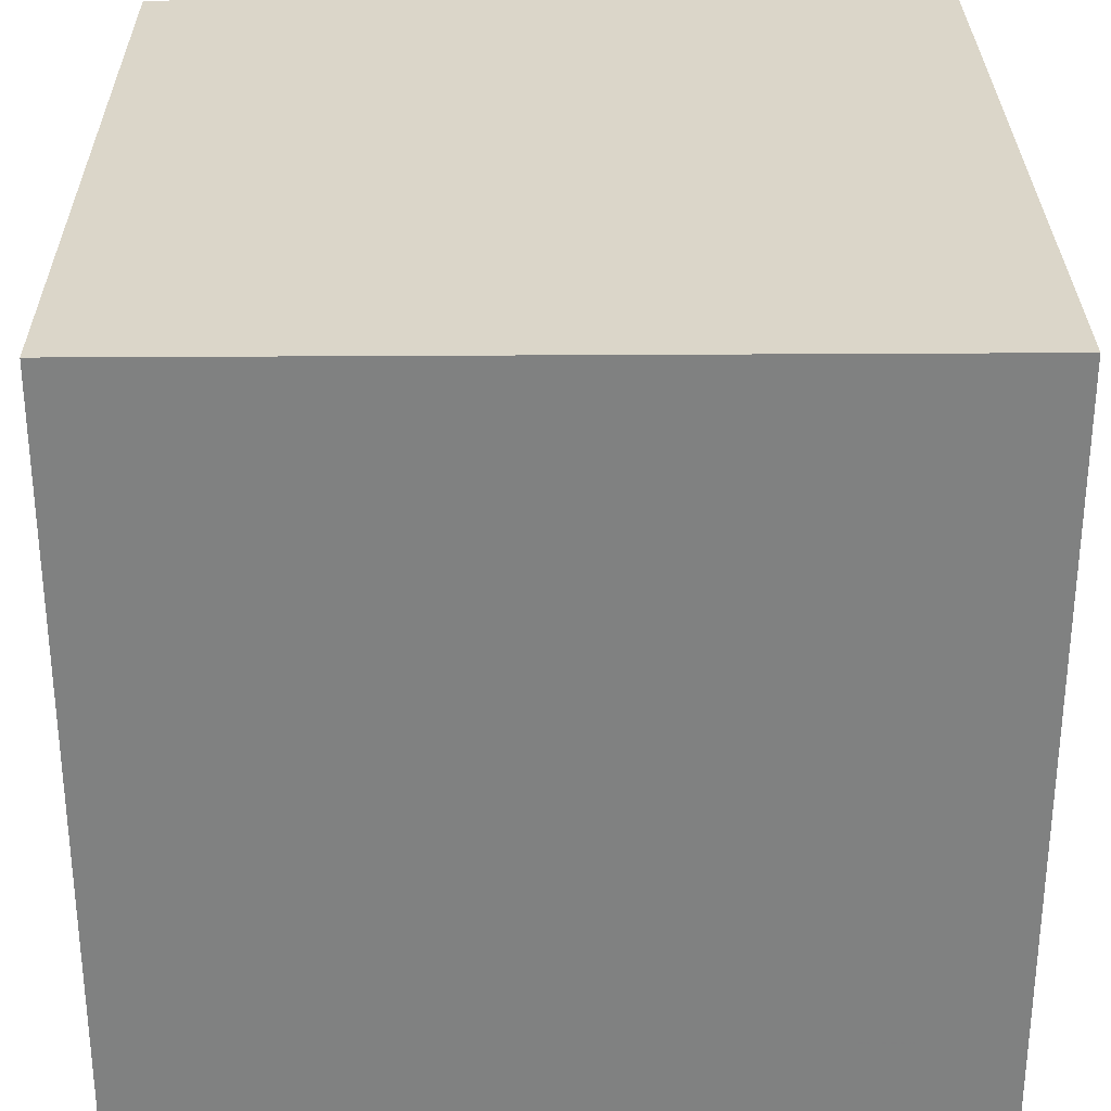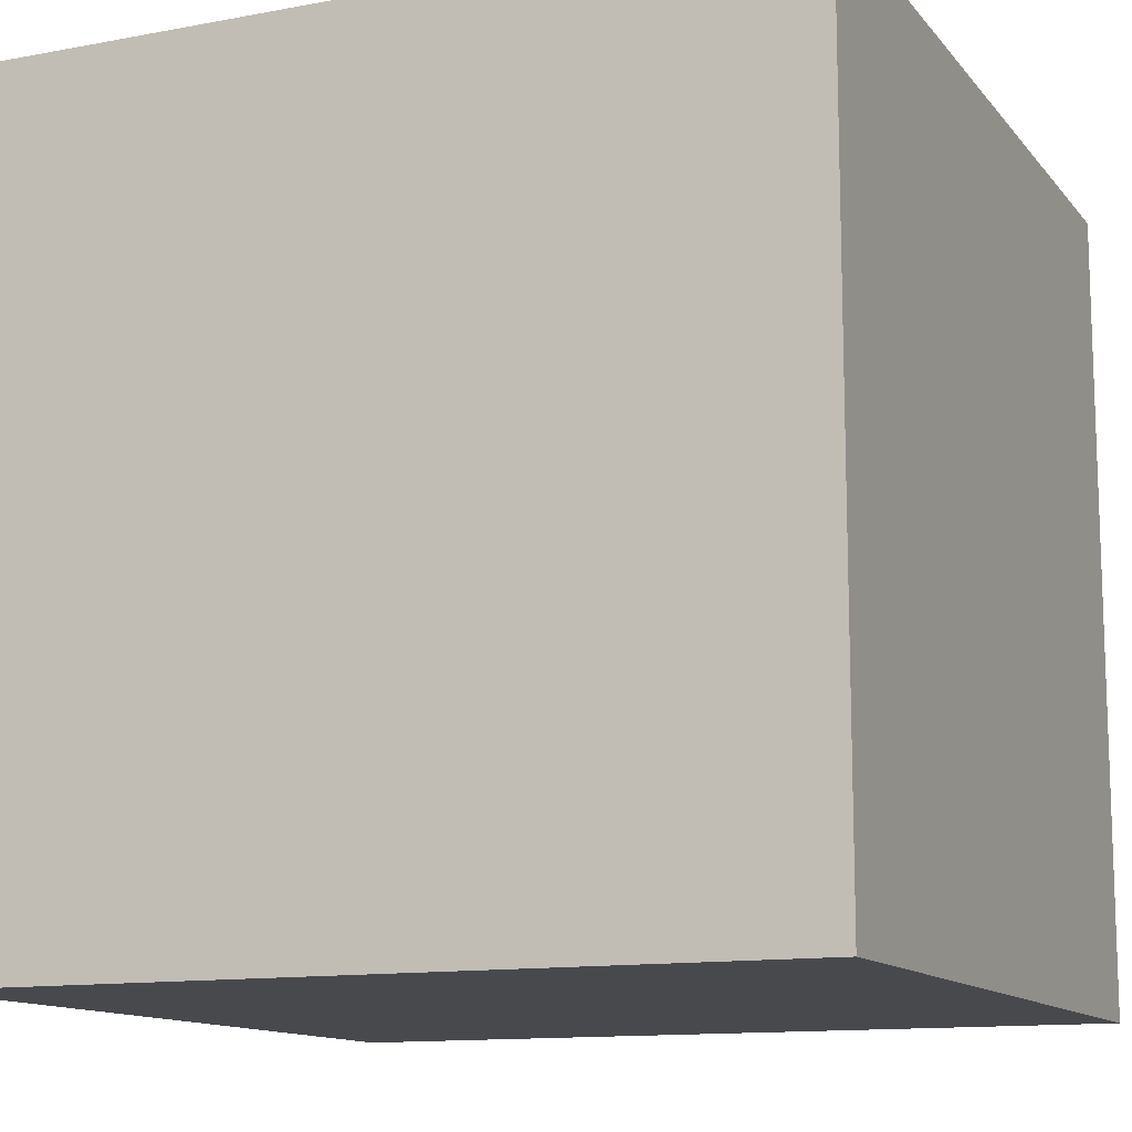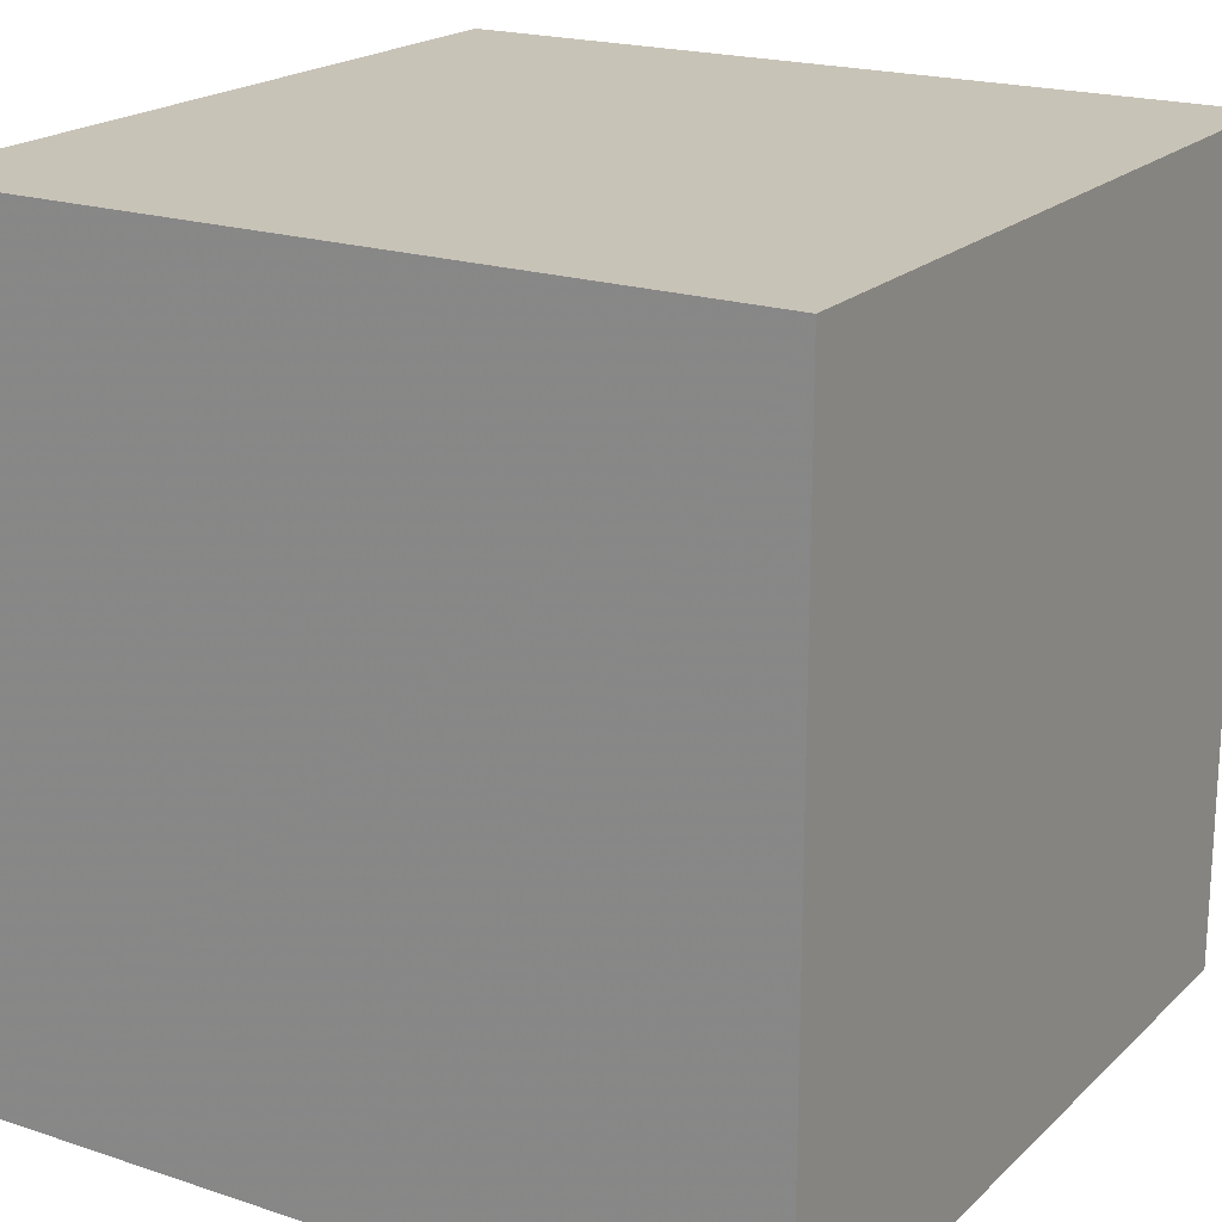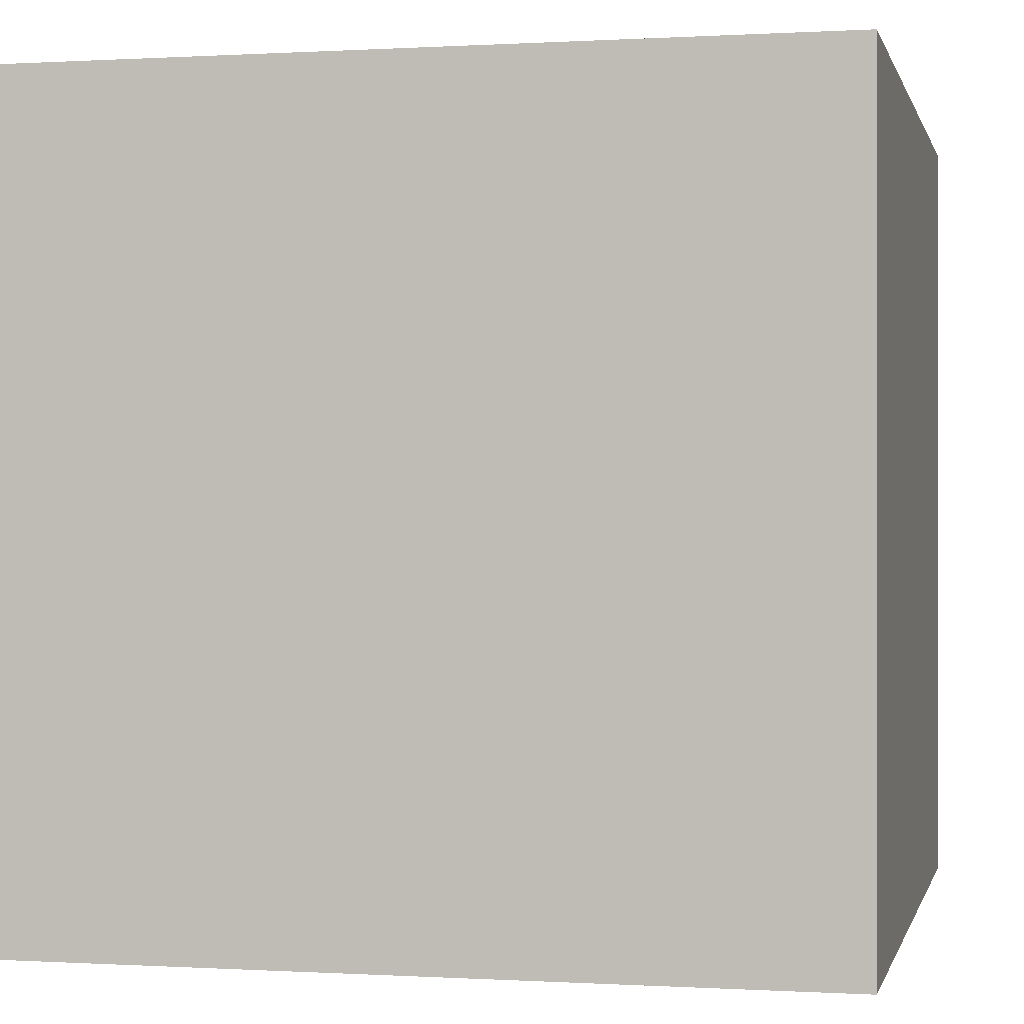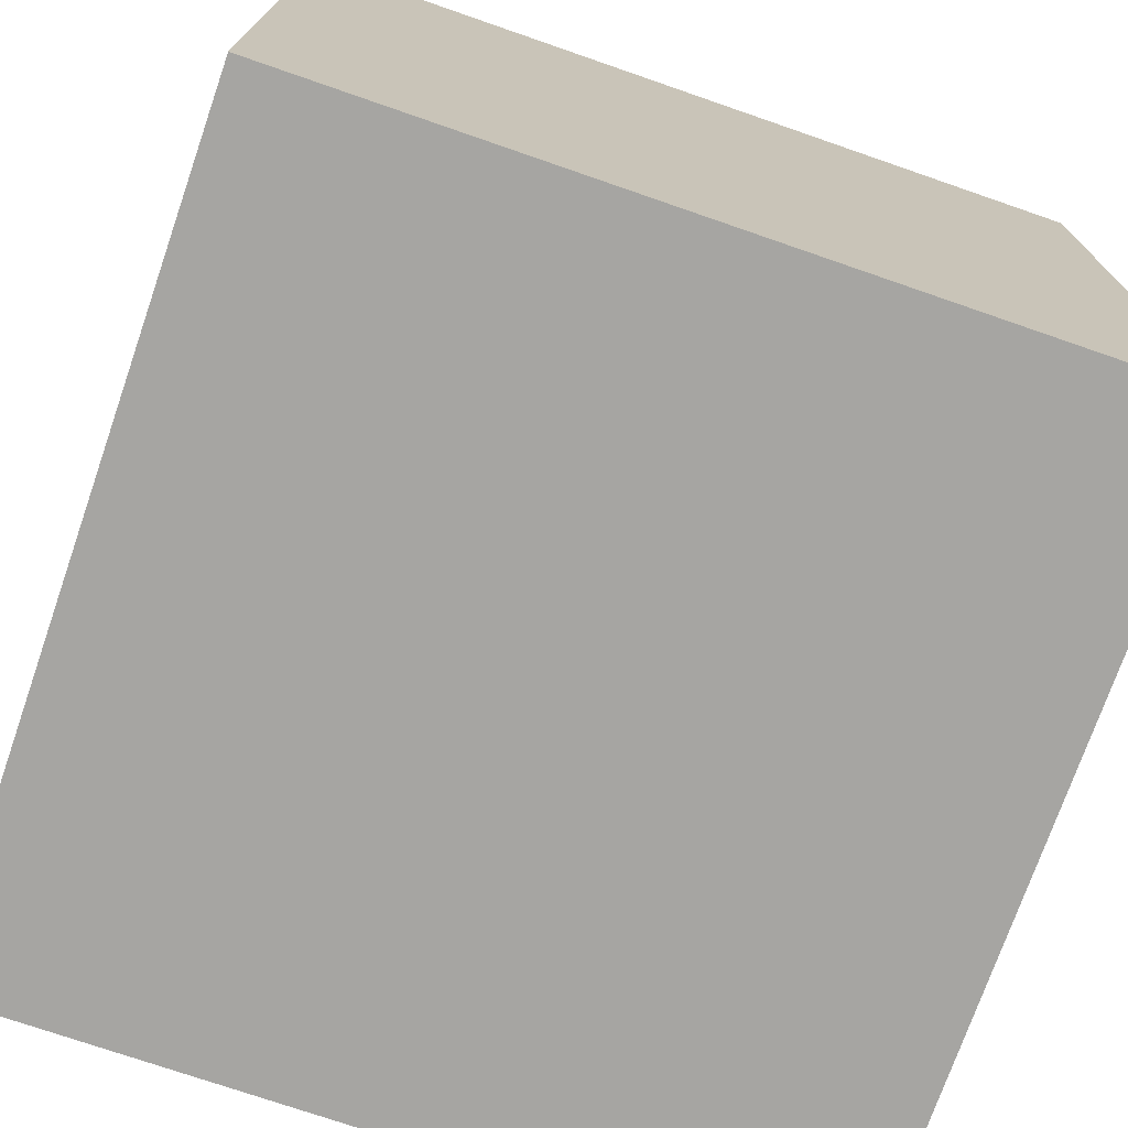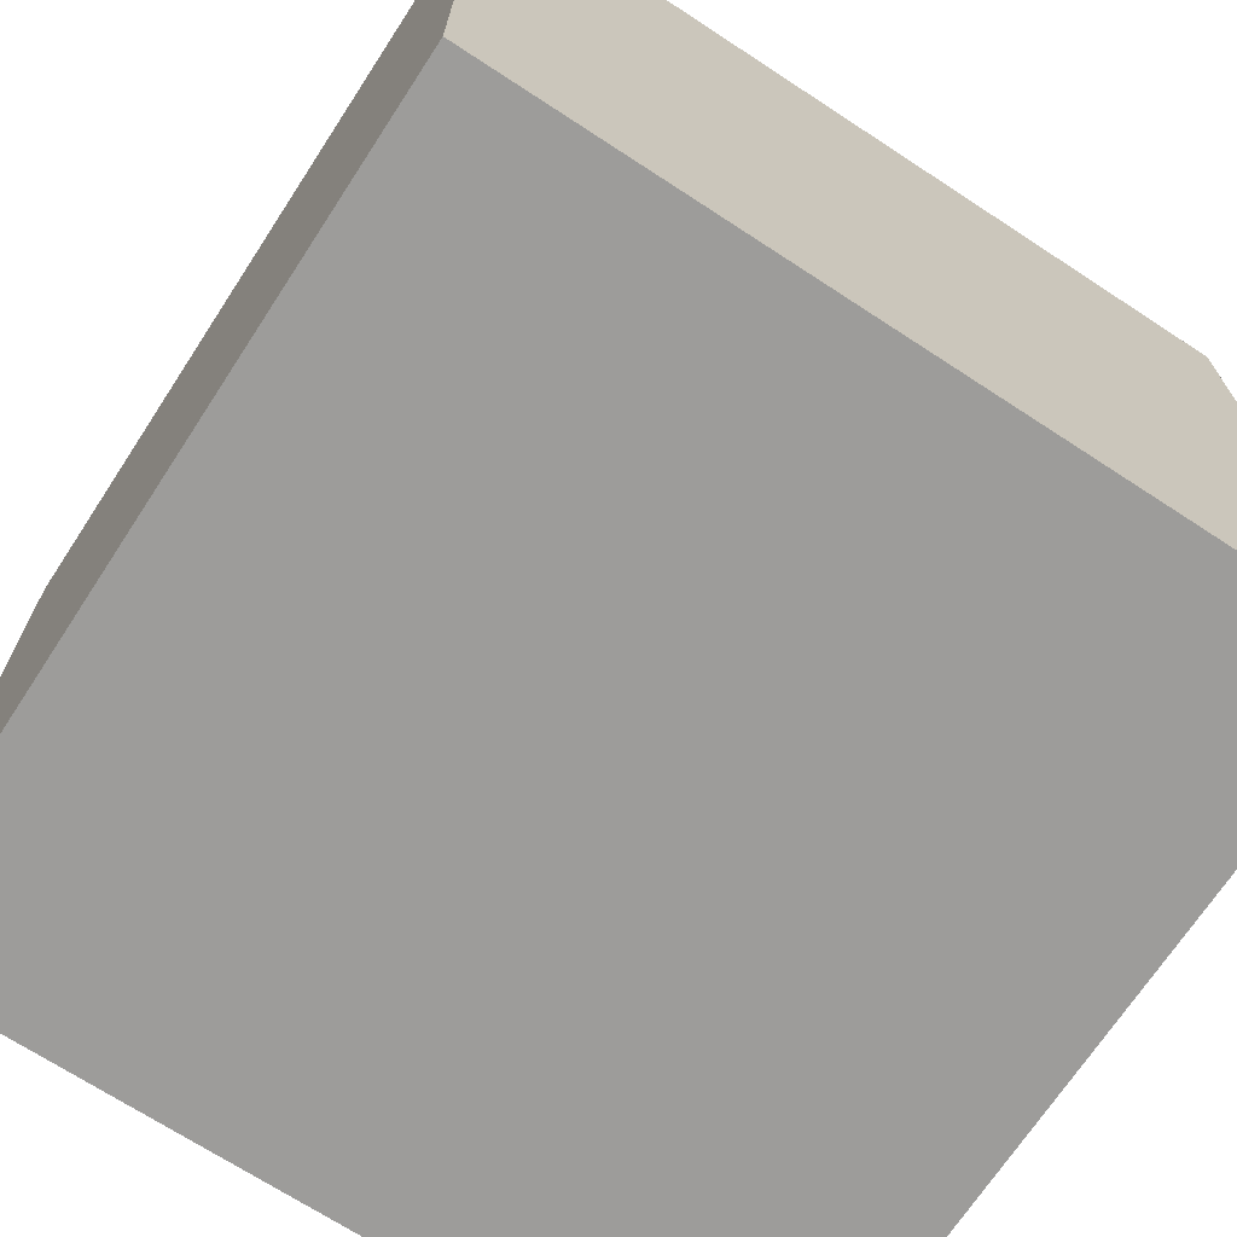
<metadata>
{"format":"obj","ext":"obj","renderer":"f3d","projection":"perspective","resolution":1024,"background":"white","views":[{"elev":29.8,"azim":-0.6,"up":"+Z"},{"elev":-12.5,"azim":113.7,"up":"+Z"},{"elev":19.8,"azim":-58.4,"up":"+Z"},{"elev":0.0,"azim":12.7,"up":"+Z"},{"elev":-73.8,"azim":-19.1,"up":"+Z"},{"elev":-70.0,"azim":-33.2,"up":"+Z"}]}
</metadata>
<code>
o Cube
v 1 -1 -1
v 1 -1 1
v -1 -1 1
v -1 -1 -1
v 1 1 -1
v 1 1 1
v -1 1 1
v -1 1 -1
f 1 2 3 4
f 5 8 7 6
f 1 5 6 2
f 2 6 7 3
f 3 7 8 4
f 5 1 4 8

</code>
